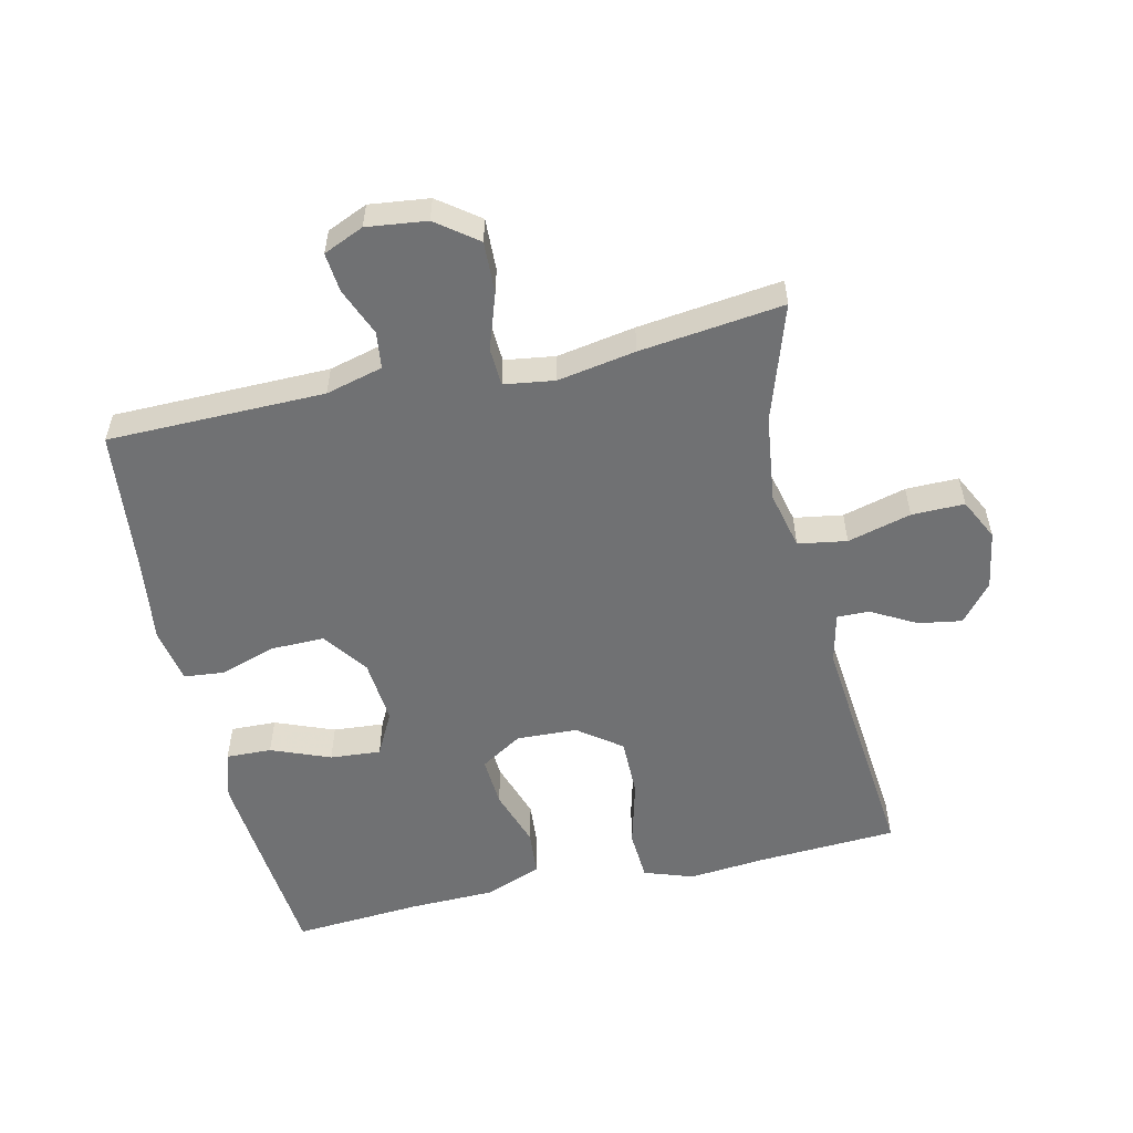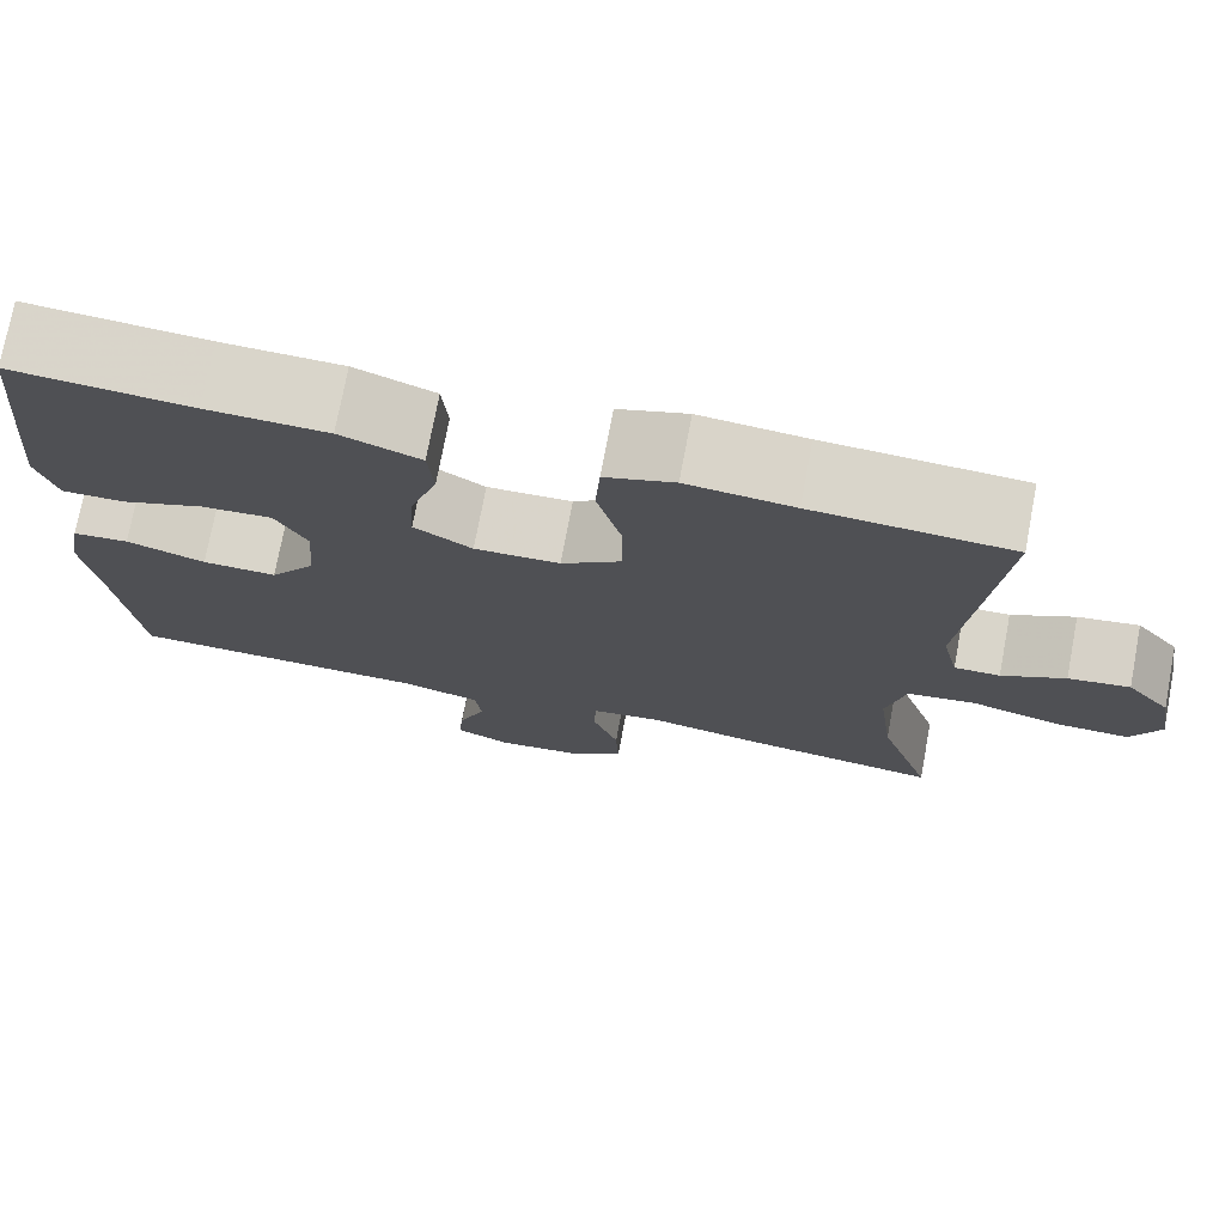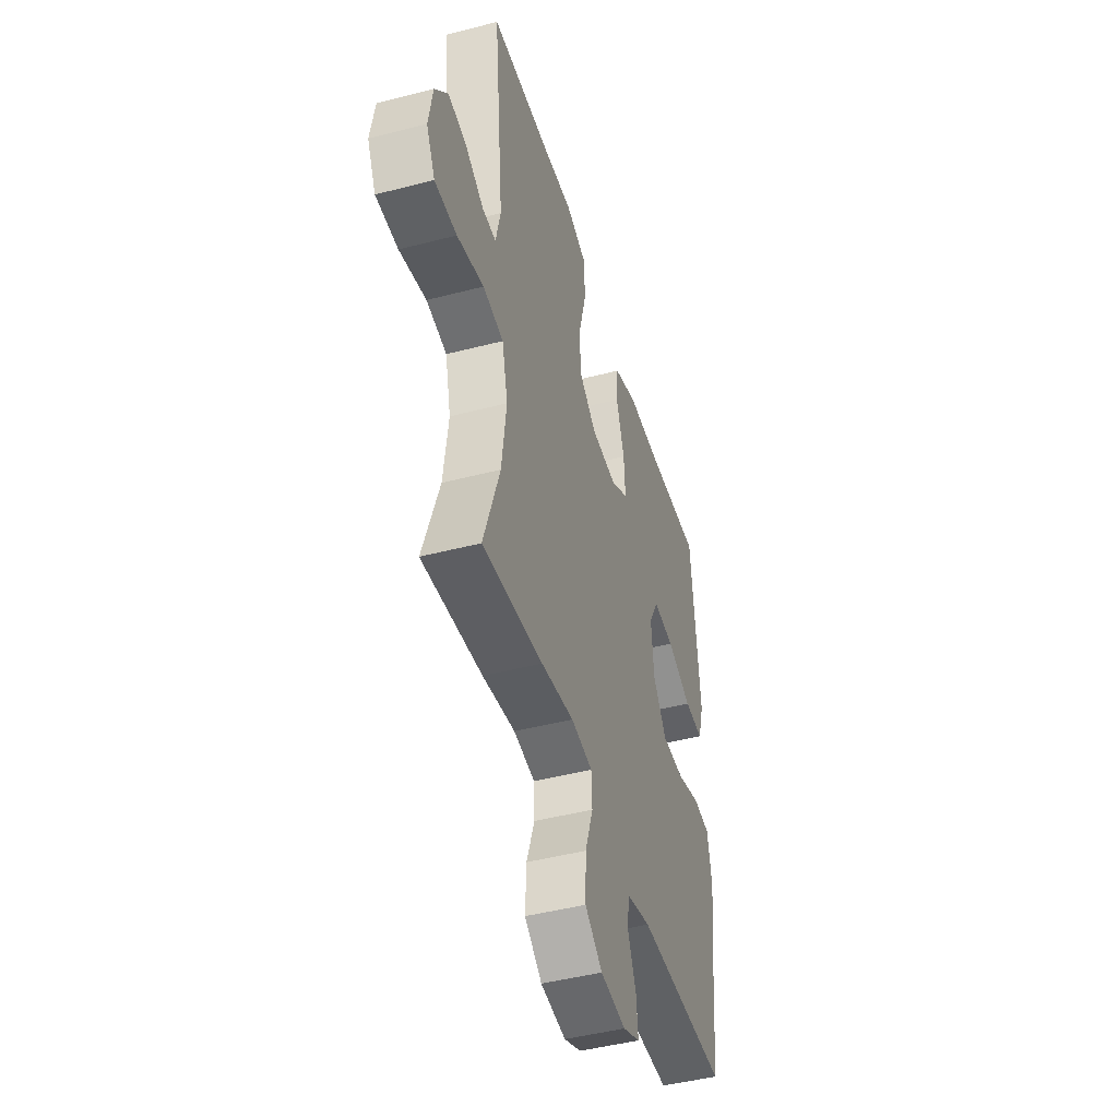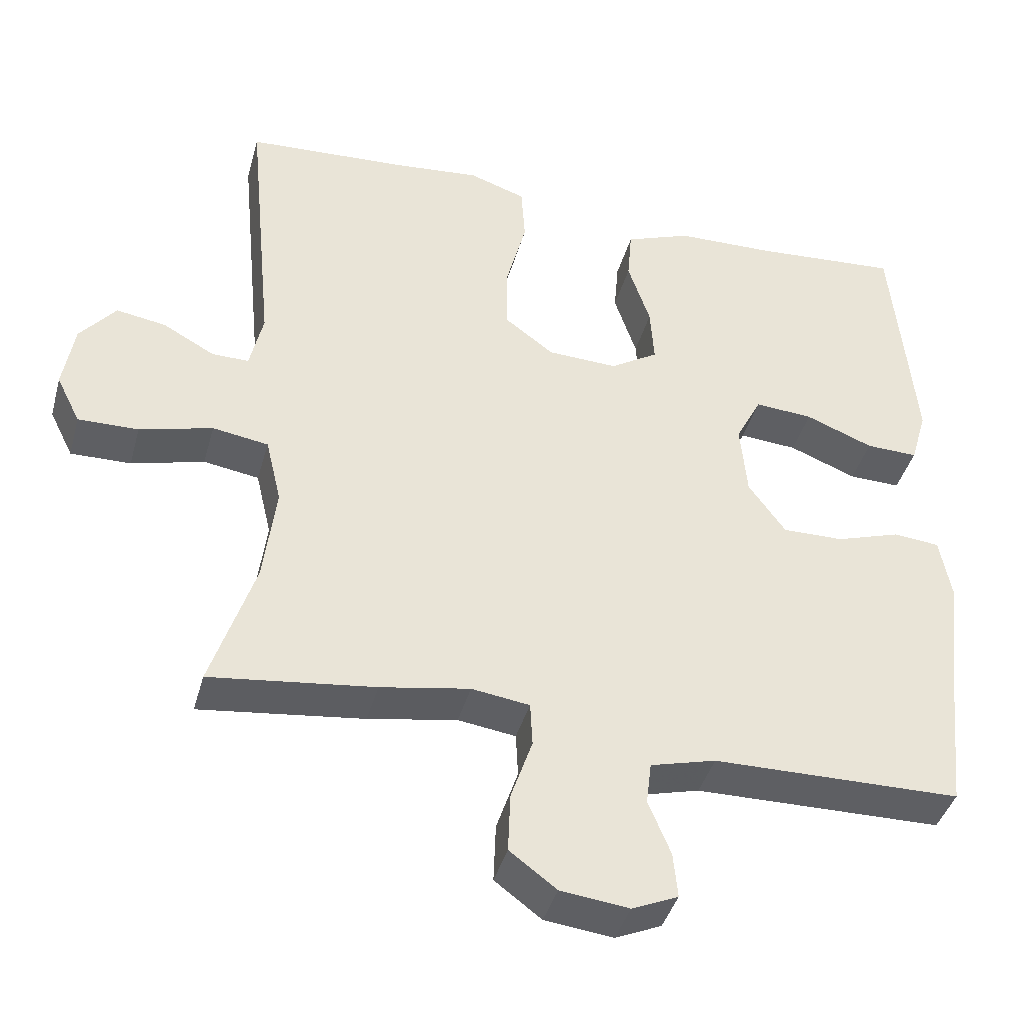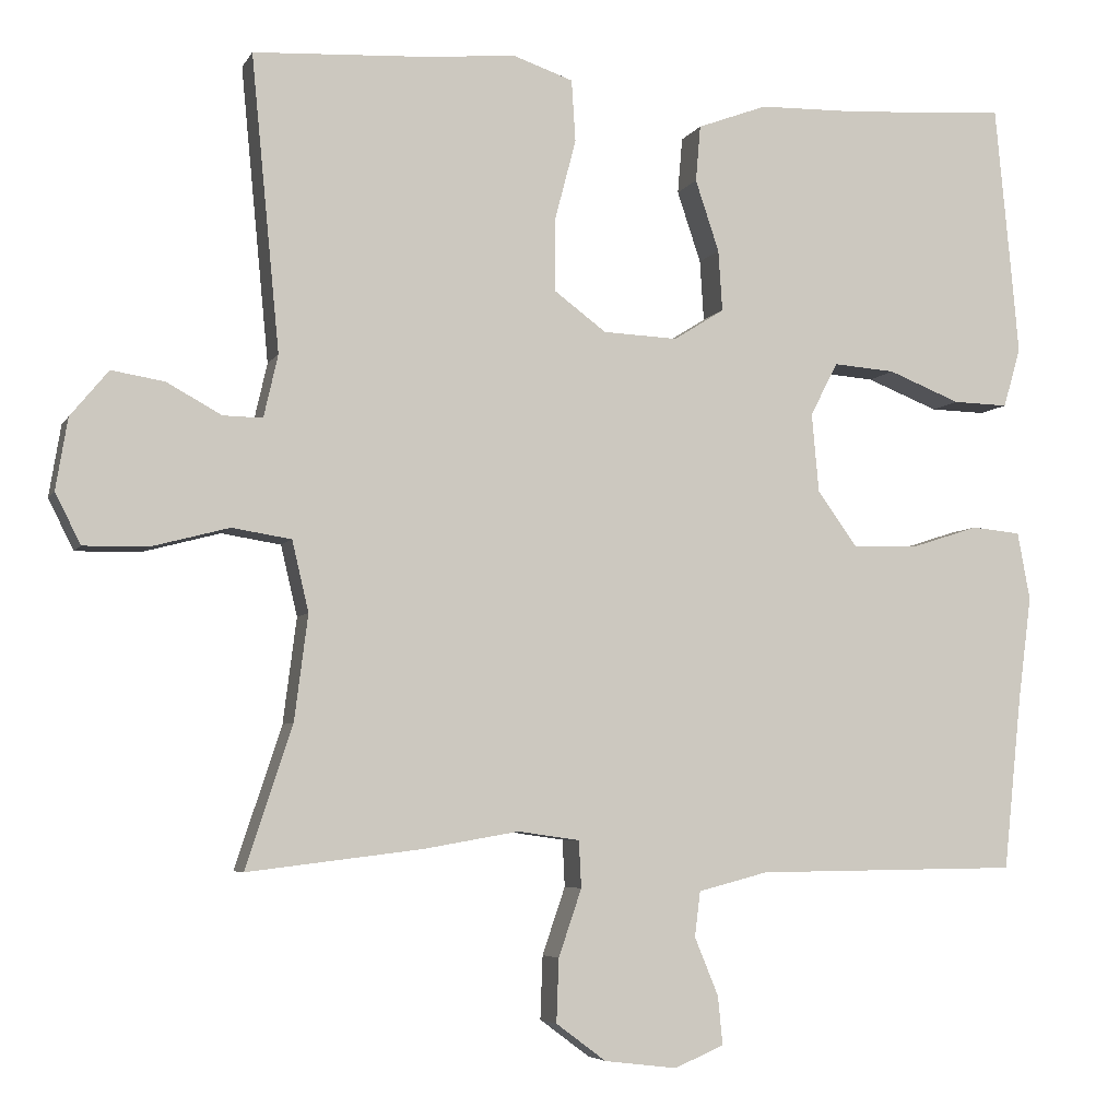
<metadata>
{"format":"obj","ext":"obj","renderer":"f3d","projection":"perspective","resolution":1024,"background":"white","views":[{"elev":-55.1,"azim":-167.2,"up":"+Y"},{"elev":74.6,"azim":-169.3,"up":"+Z"},{"elev":-46.1,"azim":-73.4,"up":"+Z"},{"elev":-40.8,"azim":-15.1,"up":"+Z"},{"elev":-5.3,"azim":-16.9,"up":"+Z"}]}
</metadata>
<code>
v 0.5 0.07 -0.5
v 0.166 0.07 -0.504
v 0.078 0.07 -0.527
v 0.071 0.07 -0.584
v 0.101 0.07 -0.657
v 0.107 0.07 -0.718
v 0.045 0.07 -0.745
v -0.047 0.07 -0.734
v -0.11 0.07 -0.687
v -0.107 0.07 -0.607
v -0.078 0.07 -0.522
v -0.081 0.07 -0.463
v -0.159 0.07 -0.452
v -0.279 0.07 -0.473
v -0.5 0.07 -0.5
v -0.441 0.07 -0.321
v -0.424 0.07 -0.188
v -0.445 0.07 -0.099
v -0.52 0.07 -0.087
v -0.618 0.07 -0.113
v -0.699 0.07 -0.114
v -0.731 0.07 -0.05
v -0.716 0.07 0.04
v -0.668 0.07 0.098
v -0.601 0.07 0.087
v -0.532 0.07 0.049
v -0.482 0.07 0.048
v -0.464 0.07 0.127
v -0.5 0.07 0.5
v -0.283 0.07 0.512
v -0.166 0.07 0.523
v -0.09 0.07 0.497
v -0.085 0.07 0.419
v -0.112 0.07 0.316
v -0.112 0.07 0.225
v -0.046 0.07 0.176
v 0.048 0.07 0.172
v 0.112 0.07 0.212
v 0.107 0.07 0.289
v 0.077 0.07 0.379
v 0.083 0.07 0.45
v 0.171 0.07 0.483
v 0.303 0.07 0.486
v 0.5 0.07 0.5
v 0.519 0.07 0.301
v 0.53 0.07 0.181
v 0.508 0.07 0.106
v 0.438 0.07 0.108
v 0.347 0.07 0.144
v 0.269 0.07 0.15
v 0.234 0.07 0.083
v 0.243 0.07 -0.017
v 0.293 0.07 -0.086
v 0.375 0.07 -0.085
v 0.462 0.07 -0.057
v 0.524 0.07 -0.063
v 0.54 0.07 -0.149
v 0.523 0.07 -0.28
v 0.5 0 -0.5
v 0.166 0 -0.504
v 0.078 0 -0.527
v 0.071 0 -0.584
v 0.101 0 -0.657
v 0.107 0 -0.718
v 0.045 0 -0.745
v -0.047 0 -0.734
v -0.11 0 -0.687
v -0.107 0 -0.607
v -0.078 0 -0.522
v -0.081 0 -0.463
v -0.159 0 -0.452
v -0.279 0 -0.473
v -0.5 0 -0.5
v -0.441 0 -0.321
v -0.424 0 -0.188
v -0.445 0 -0.099
v -0.52 0 -0.087
v -0.618 0 -0.113
v -0.699 0 -0.114
v -0.731 0 -0.05
v -0.716 0 0.04
v -0.668 0 0.098
v -0.601 0 0.087
v -0.532 0 0.049
v -0.482 0 0.048
v -0.464 0 0.127
v -0.5 0 0.5
v -0.283 0 0.512
v -0.166 0 0.523
v -0.09 0 0.497
v -0.085 0 0.419
v -0.112 0 0.316
v -0.112 0 0.225
v -0.046 0 0.176
v 0.048 0 0.172
v 0.112 0 0.212
v 0.107 0 0.289
v 0.077 0 0.379
v 0.083 0 0.45
v 0.171 0 0.483
v 0.303 0 0.486
v 0.5 0 0.5
v 0.519 0 0.301
v 0.53 0 0.181
v 0.508 0 0.106
v 0.438 0 0.108
v 0.347 0 0.144
v 0.269 0 0.15
v 0.234 0 0.083
v 0.243 0 -0.017
v 0.293 0 -0.086
v 0.375 0 -0.085
v 0.462 0 -0.057
v 0.524 0 -0.063
v 0.54 0 -0.149
v 0.523 0 -0.28
f 55 56 57 58
f 54 55 58 1
f 53 54 1 2
f 52 53 2 3
f 51 52 3
f 46 47 48 49
f 46 49 50
f 43 44 45 46
f 43 46 50
f 42 43 50 51
f 39 40 41 42
f 38 39 42 51
f 31 32 33 34
f 30 31 34 35
f 28 29 30 35
f 27 28 35 36
f 23 24 25 26
f 23 26 27
f 22 23 27
f 19 20 21 22
f 18 19 22 27
f 13 14 15 16
f 12 13 16 17
f 8 9 10 11
f 8 11 12
f 7 8 12
f 4 5 6 7
f 3 4 7 12
f 37 38 51 3
f 18 27 36 37
f 17 18 37
f 3 12 17 37
f 116 115 114 113
f 59 116 113 112
f 60 59 112 111
f 61 60 111 110
f 61 110 109
f 107 106 105 104
f 108 107 104
f 104 103 102 101
f 108 104 101
f 109 108 101 100
f 100 99 98 97
f 109 100 97 96
f 92 91 90 89
f 93 92 89 88
f 93 88 87 86
f 94 93 86 85
f 84 83 82 81
f 85 84 81
f 85 81 80
f 80 79 78 77
f 85 80 77 76
f 74 73 72 71
f 75 74 71 70
f 69 68 67 66
f 70 69 66
f 70 66 65
f 65 64 63 62
f 70 65 62 61
f 61 109 96 95
f 95 94 85 76
f 95 76 75
f 95 75 70 61
f 1 59 60 2
f 2 60 61 3
f 3 61 62 4
f 4 62 63 5
f 5 63 64 6
f 6 64 65 7
f 7 65 66 8
f 8 66 67 9
f 9 67 68 10
f 10 68 69 11
f 11 69 70 12
f 12 70 71 13
f 13 71 72 14
f 14 72 73 15
f 15 73 74 16
f 16 74 75 17
f 17 75 76 18
f 18 76 77 19
f 19 77 78 20
f 20 78 79 21
f 21 79 80 22
f 22 80 81 23
f 23 81 82 24
f 24 82 83 25
f 25 83 84 26
f 26 84 85 27
f 27 85 86 28
f 28 86 87 29
f 29 87 88 30
f 30 88 89 31
f 31 89 90 32
f 32 90 91 33
f 33 91 92 34
f 34 92 93 35
f 35 93 94 36
f 36 94 95 37
f 37 95 96 38
f 38 96 97 39
f 39 97 98 40
f 40 98 99 41
f 41 99 100 42
f 42 100 101 43
f 43 101 102 44
f 44 102 103 45
f 45 103 104 46
f 46 104 105 47
f 47 105 106 48
f 48 106 107 49
f 49 107 108 50
f 50 108 109 51
f 51 109 110 52
f 52 110 111 53
f 53 111 112 54
f 54 112 113 55
f 55 113 114 56
f 56 114 115 57
f 57 115 116 58
f 58 116 59 1

</code>
